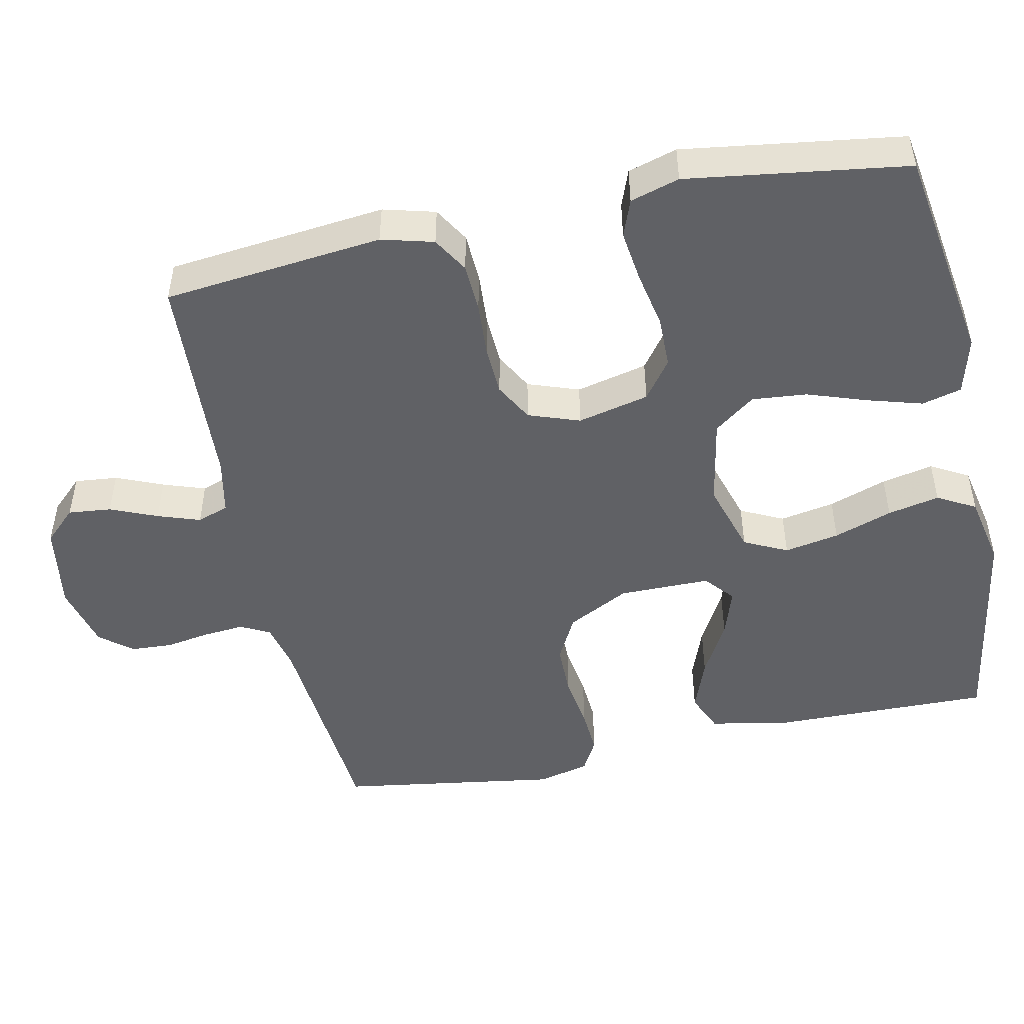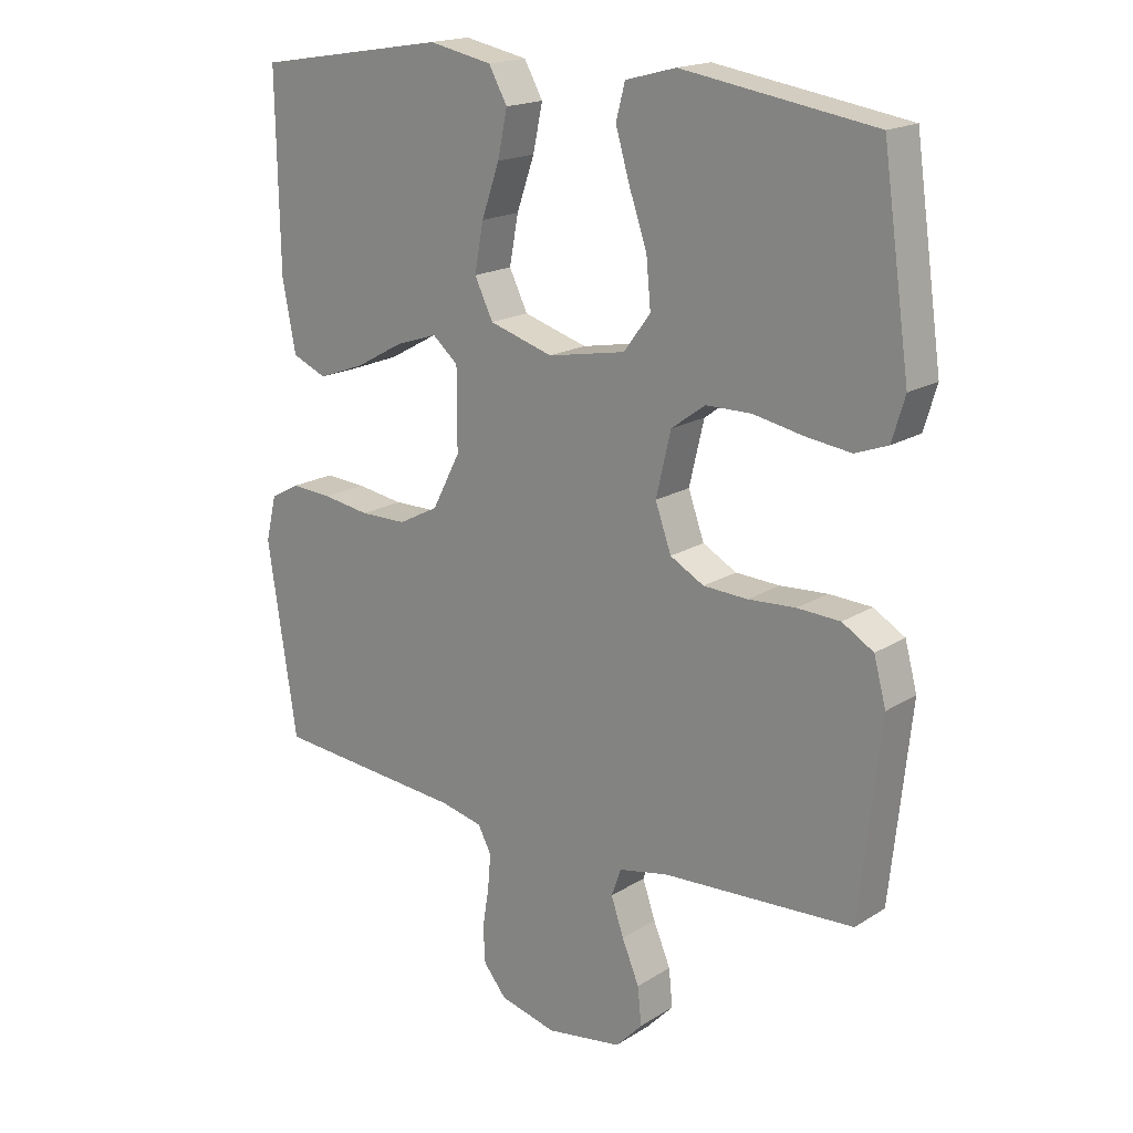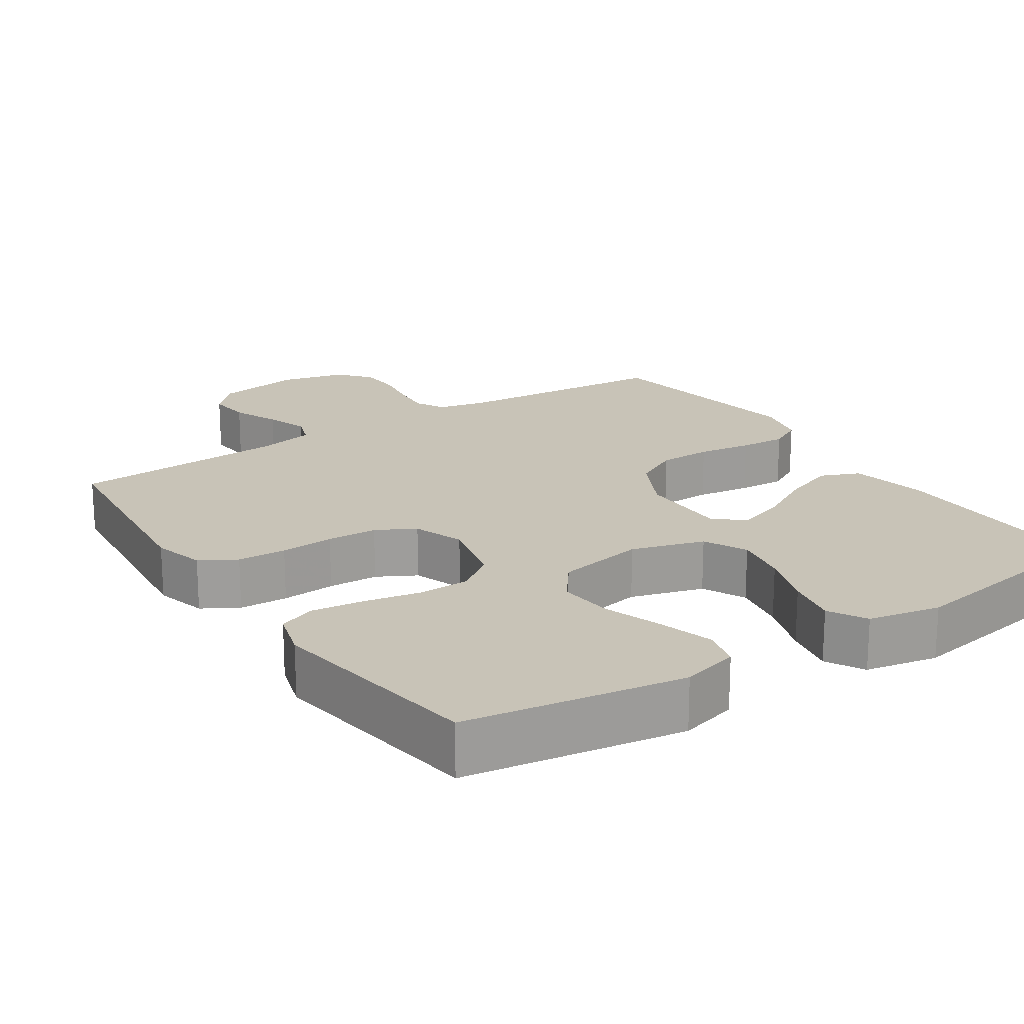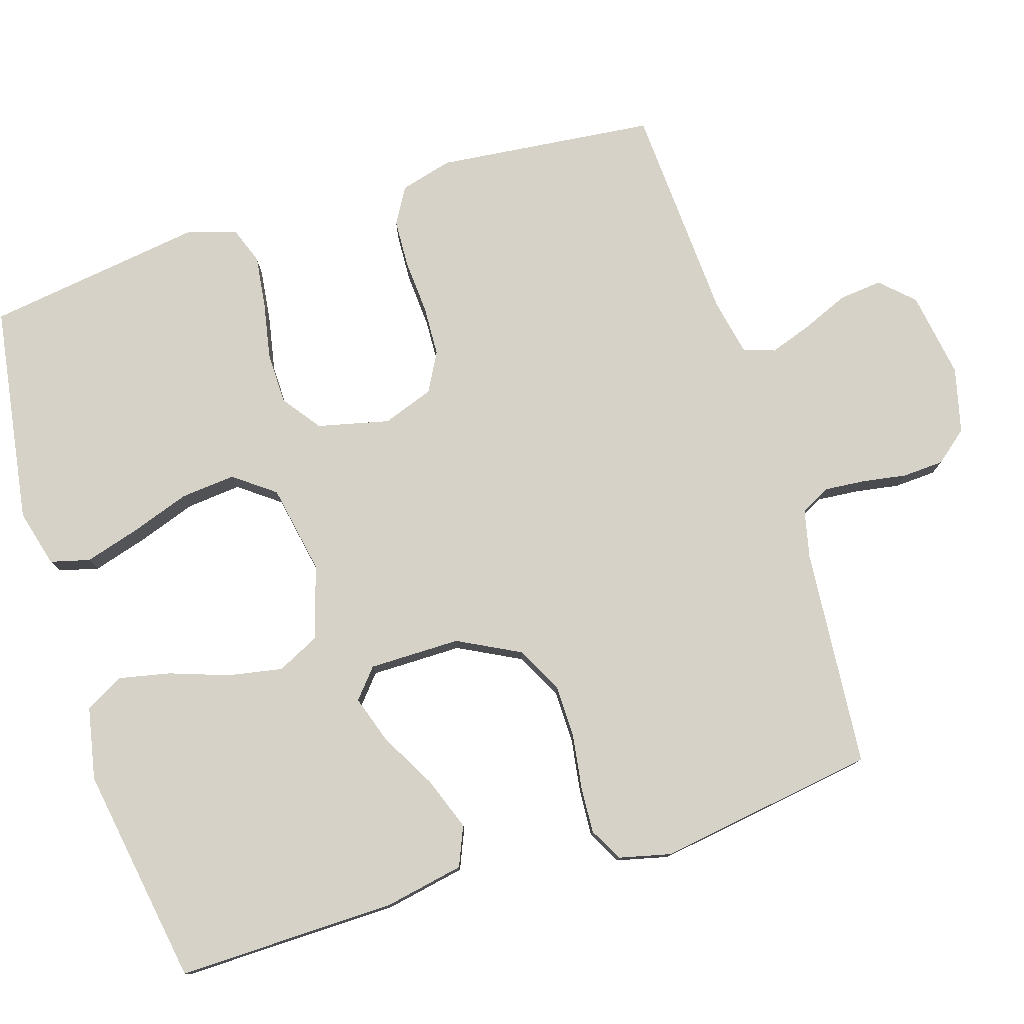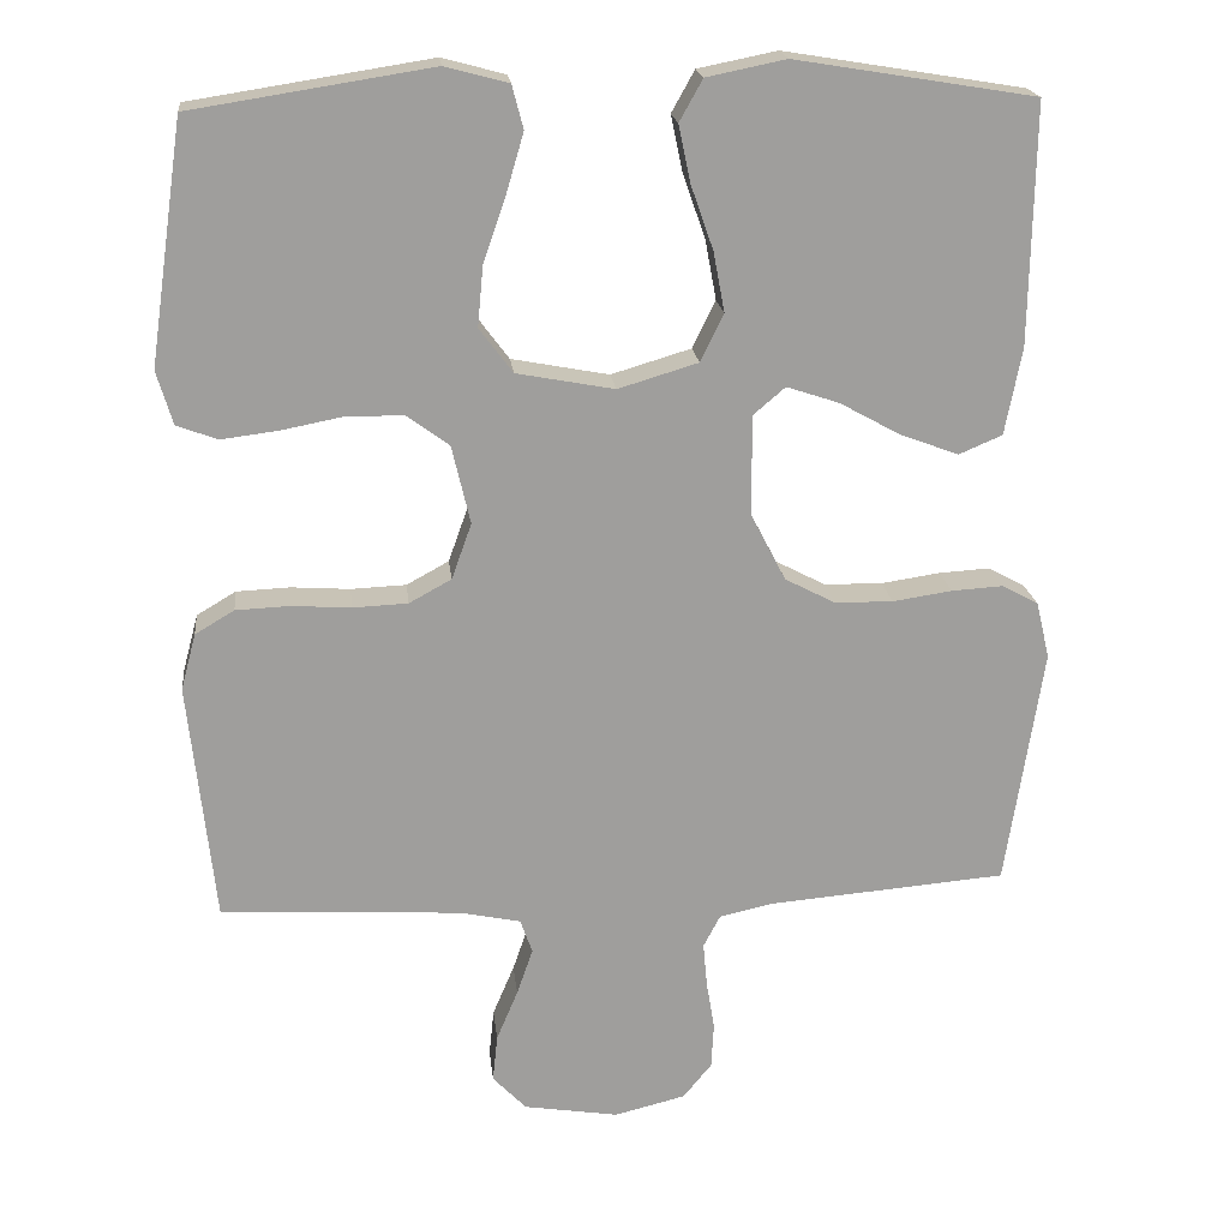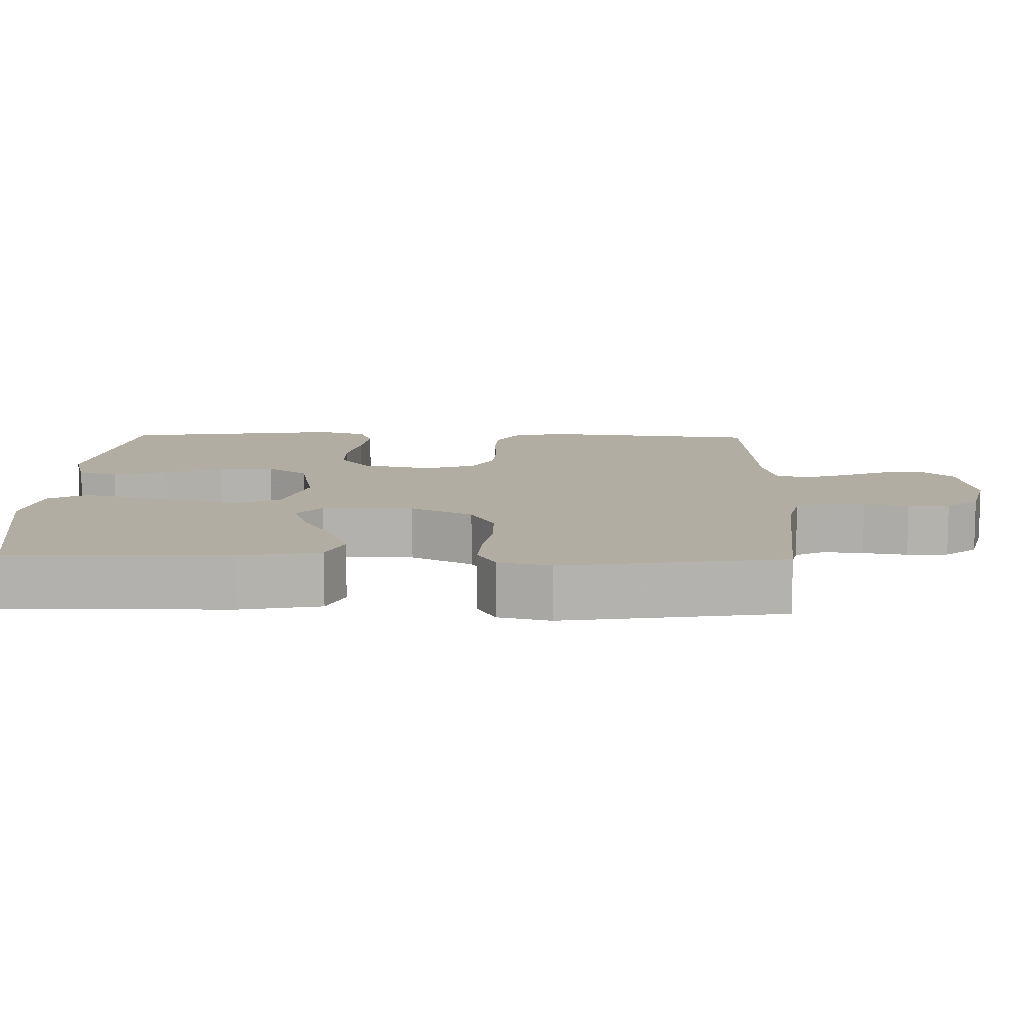
<metadata>
{"format":"obj","ext":"obj","renderer":"f3d","projection":"perspective","resolution":1024,"background":"white","views":[{"elev":-48.5,"azim":-78.0,"up":"+Y"},{"elev":18.1,"azim":-140.2,"up":"+Z"},{"elev":19.7,"azim":-33.7,"up":"+Y"},{"elev":78.3,"azim":72.6,"up":"+Y"},{"elev":19.5,"azim":-6.2,"up":"+Z"},{"elev":10.6,"azim":91.5,"up":"+Y"}]}
</metadata>
<code>
v 0.5 0.07 0.5
v 0.495 0.07 0.2
v 0.474 0.07 0.091
v 0.42 0.07 0.068
v 0.347 0.07 0.095
v 0.271 0.07 0.137
v 0.205 0.07 0.159
v 0.165 0.07 0.125
v 0.165 0.07 0
v 0.209 0.07 -0.085
v 0.272 0.07 -0.118
v 0.345 0.07 -0.119
v 0.419 0.07 -0.108
v 0.483 0.07 -0.104
v 0.529 0.07 -0.129
v 0.546 0.07 -0.2
v 0.5 0.07 -0.5
v 0.2 0.07 -0.525
v 0.134 0.07 -0.54
v 0.113 0.07 -0.58
v 0.118 0.07 -0.636
v 0.128 0.07 -0.697
v 0.125 0.07 -0.754
v 0.089 0.07 -0.798
v 0 0.07 -0.82
v -0.119 0.07 -0.801
v -0.161 0.07 -0.757
v -0.155 0.07 -0.698
v -0.128 0.07 -0.634
v -0.108 0.07 -0.576
v -0.123 0.07 -0.533
v -0.2 0.07 -0.517
v -0.5 0.07 -0.5
v -0.532 0.07 -0.2
v -0.513 0.07 -0.129
v -0.464 0.07 -0.1
v -0.397 0.07 -0.097
v -0.323 0.07 -0.102
v -0.254 0.07 -0.099
v -0.201 0.07 -0.07
v -0.176 0.07 0
v -0.199 0.07 0.098
v -0.252 0.07 0.137
v -0.323 0.07 0.138
v -0.401 0.07 0.123
v -0.472 0.07 0.114
v -0.523 0.07 0.133
v -0.543 0.07 0.2
v -0.5 0.07 0.5
v -0.2 0.07 0.547
v -0.121 0.07 0.526
v -0.107 0.07 0.472
v -0.129 0.07 0.397
v -0.157 0.07 0.316
v -0.164 0.07 0.241
v -0.122 0.07 0.185
v 0 0.07 0.162
v 0.1 0.07 0.192
v 0.129 0.07 0.251
v 0.115 0.07 0.326
v 0.087 0.07 0.406
v 0.072 0.07 0.477
v 0.101 0.07 0.529
v 0.2 0.07 0.549
v 0.5 0 0.5
v 0.495 0 0.2
v 0.474 0 0.091
v 0.42 0 0.068
v 0.347 0 0.095
v 0.271 0 0.137
v 0.205 0 0.159
v 0.165 0 0.125
v 0.165 0 0
v 0.209 0 -0.085
v 0.272 0 -0.118
v 0.345 0 -0.119
v 0.419 0 -0.108
v 0.483 0 -0.104
v 0.529 0 -0.129
v 0.546 0 -0.2
v 0.5 0 -0.5
v 0.2 0 -0.525
v 0.134 0 -0.54
v 0.113 0 -0.58
v 0.118 0 -0.636
v 0.128 0 -0.697
v 0.125 0 -0.754
v 0.089 0 -0.798
v 0 0 -0.82
v -0.119 0 -0.801
v -0.161 0 -0.757
v -0.155 0 -0.698
v -0.128 0 -0.634
v -0.108 0 -0.576
v -0.123 0 -0.533
v -0.2 0 -0.517
v -0.5 0 -0.5
v -0.532 0 -0.2
v -0.513 0 -0.129
v -0.464 0 -0.1
v -0.397 0 -0.097
v -0.323 0 -0.102
v -0.254 0 -0.099
v -0.201 0 -0.07
v -0.176 0 0
v -0.199 0 0.098
v -0.252 0 0.137
v -0.323 0 0.138
v -0.401 0 0.123
v -0.472 0 0.114
v -0.523 0 0.133
v -0.543 0 0.2
v -0.5 0 0.5
v -0.2 0 0.547
v -0.121 0 0.526
v -0.107 0 0.472
v -0.129 0 0.397
v -0.157 0 0.316
v -0.164 0 0.241
v -0.122 0 0.185
v 0 0 0.162
v 0.1 0 0.192
v 0.129 0 0.251
v 0.115 0 0.326
v 0.087 0 0.406
v 0.072 0 0.477
v 0.101 0 0.529
v 0.2 0 0.549
f 60 61 62 63
f 59 60 63 64
f 51 52 53 54
f 49 50 51 54
f 49 54 55
f 48 49 55 56
f 44 45 46 47
f 44 47 48 56
f 35 36 37 38
f 35 38 39
f 32 33 34 35
f 31 32 35 39
f 30 31 39 40
f 26 27 28 29
f 26 29 30
f 25 26 30
f 21 22 23 24
f 20 21 24 25
f 15 16 17 18
f 15 18 19
f 12 13 14 15
f 11 12 15 19
f 10 11 19 20
f 3 4 5 6
f 3 6 7
f 2 3 7
f 59 64 1 2
f 58 59 2 7
f 57 58 7 8
f 43 44 56 57
f 42 43 57 8
f 41 42 8 9
f 25 30 40 41
f 20 25 41
f 9 10 20 41
f 127 126 125 124
f 128 127 124 123
f 118 117 116 115
f 118 115 114 113
f 119 118 113
f 120 119 113 112
f 111 110 109 108
f 120 112 111 108
f 102 101 100 99
f 103 102 99
f 99 98 97 96
f 103 99 96 95
f 104 103 95 94
f 93 92 91 90
f 94 93 90
f 94 90 89
f 88 87 86 85
f 89 88 85 84
f 82 81 80 79
f 83 82 79
f 79 78 77 76
f 83 79 76 75
f 84 83 75 74
f 70 69 68 67
f 71 70 67
f 71 67 66
f 66 65 128 123
f 71 66 123 122
f 72 71 122 121
f 121 120 108 107
f 72 121 107 106
f 73 72 106 105
f 105 104 94 89
f 105 89 84
f 105 84 74 73
f 1 65 66 2
f 2 66 67 3
f 3 67 68 4
f 4 68 69 5
f 5 69 70 6
f 6 70 71 7
f 7 71 72 8
f 8 72 73 9
f 9 73 74 10
f 10 74 75 11
f 11 75 76 12
f 12 76 77 13
f 13 77 78 14
f 14 78 79 15
f 15 79 80 16
f 16 80 81 17
f 17 81 82 18
f 18 82 83 19
f 19 83 84 20
f 20 84 85 21
f 21 85 86 22
f 22 86 87 23
f 23 87 88 24
f 24 88 89 25
f 25 89 90 26
f 26 90 91 27
f 27 91 92 28
f 28 92 93 29
f 29 93 94 30
f 30 94 95 31
f 31 95 96 32
f 32 96 97 33
f 33 97 98 34
f 34 98 99 35
f 35 99 100 36
f 36 100 101 37
f 37 101 102 38
f 38 102 103 39
f 39 103 104 40
f 40 104 105 41
f 41 105 106 42
f 42 106 107 43
f 43 107 108 44
f 44 108 109 45
f 45 109 110 46
f 46 110 111 47
f 47 111 112 48
f 48 112 113 49
f 49 113 114 50
f 50 114 115 51
f 51 115 116 52
f 52 116 117 53
f 53 117 118 54
f 54 118 119 55
f 55 119 120 56
f 56 120 121 57
f 57 121 122 58
f 58 122 123 59
f 59 123 124 60
f 60 124 125 61
f 61 125 126 62
f 62 126 127 63
f 63 127 128 64
f 64 128 65 1

</code>
